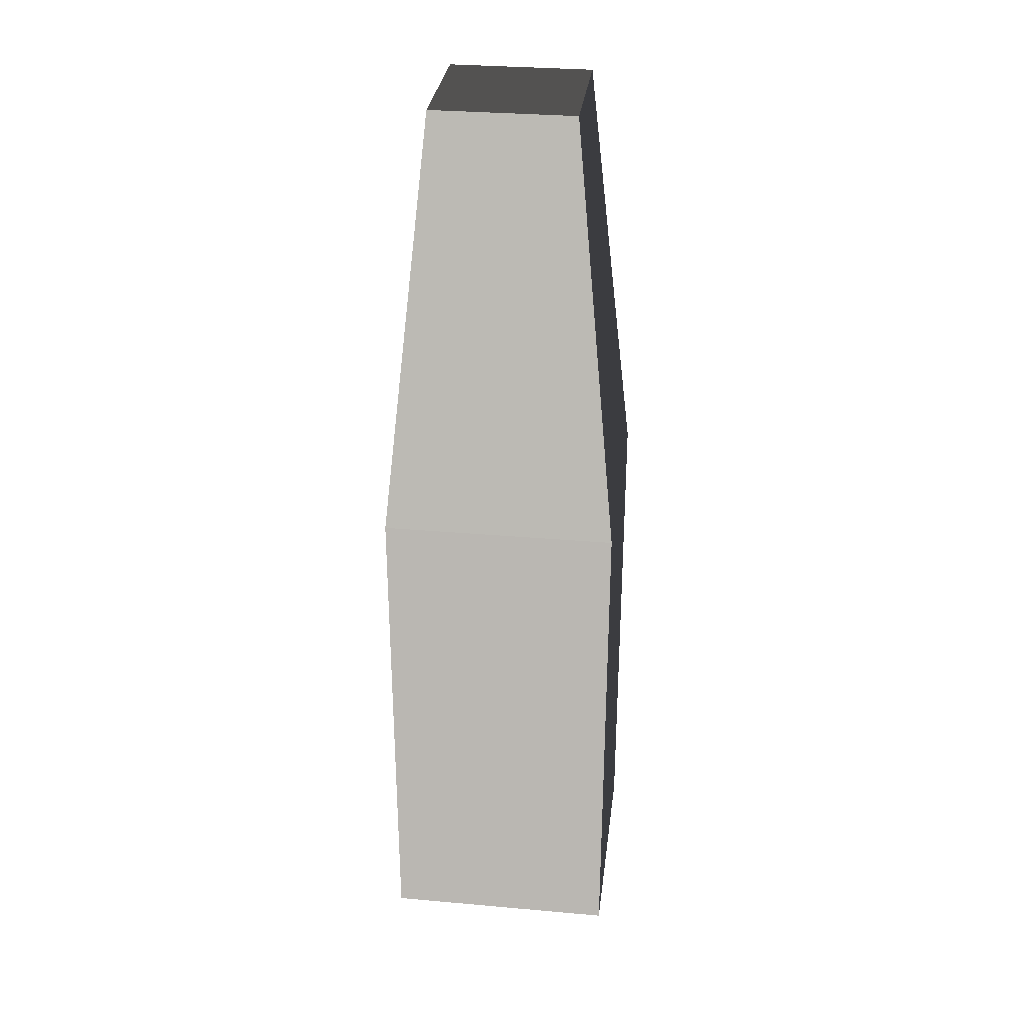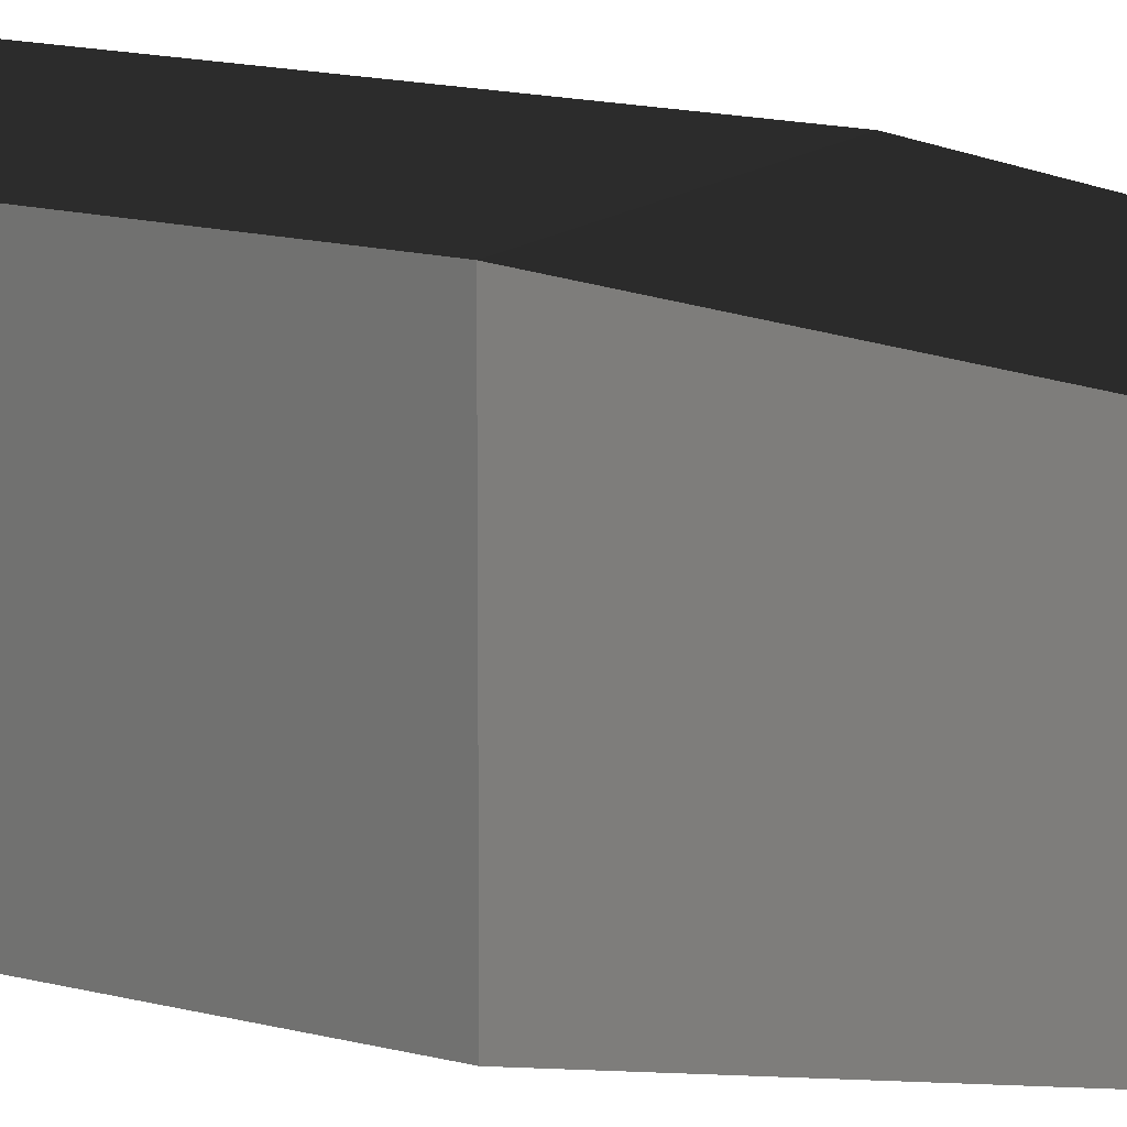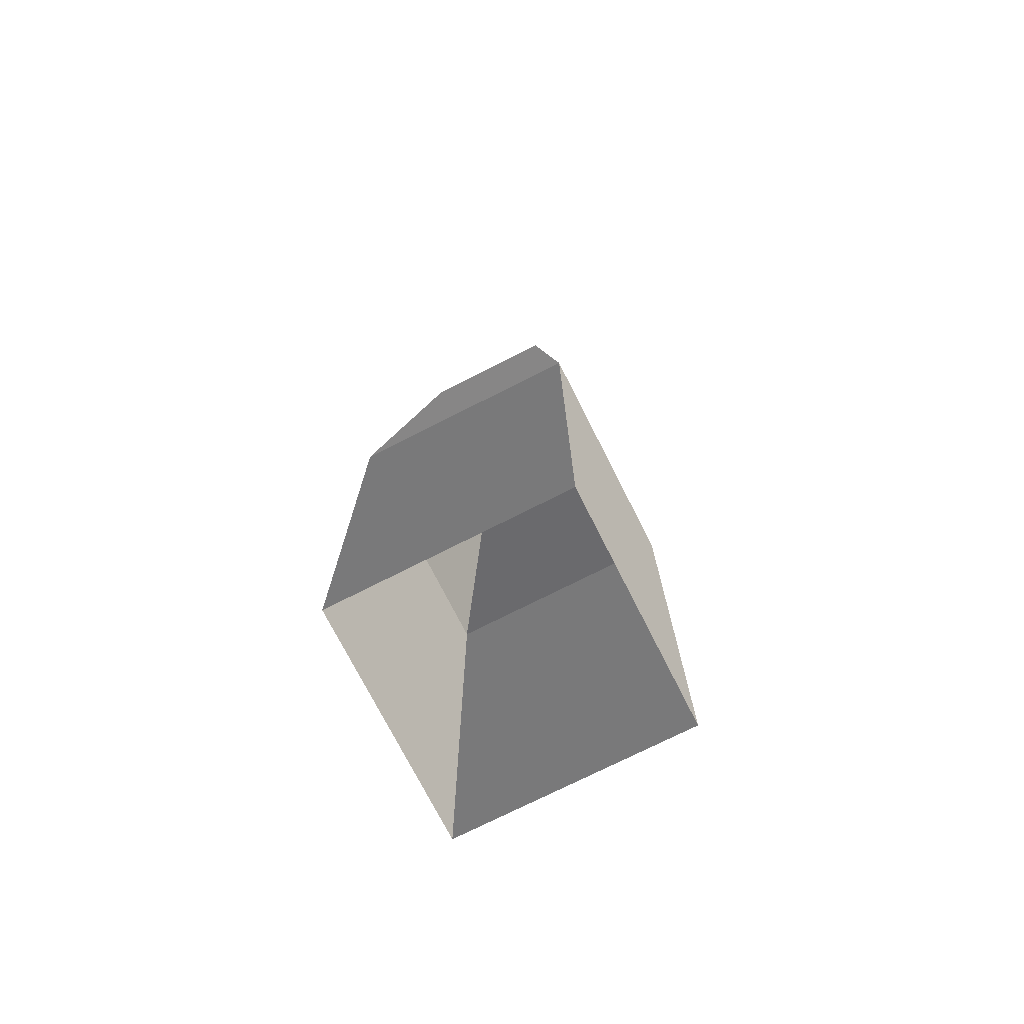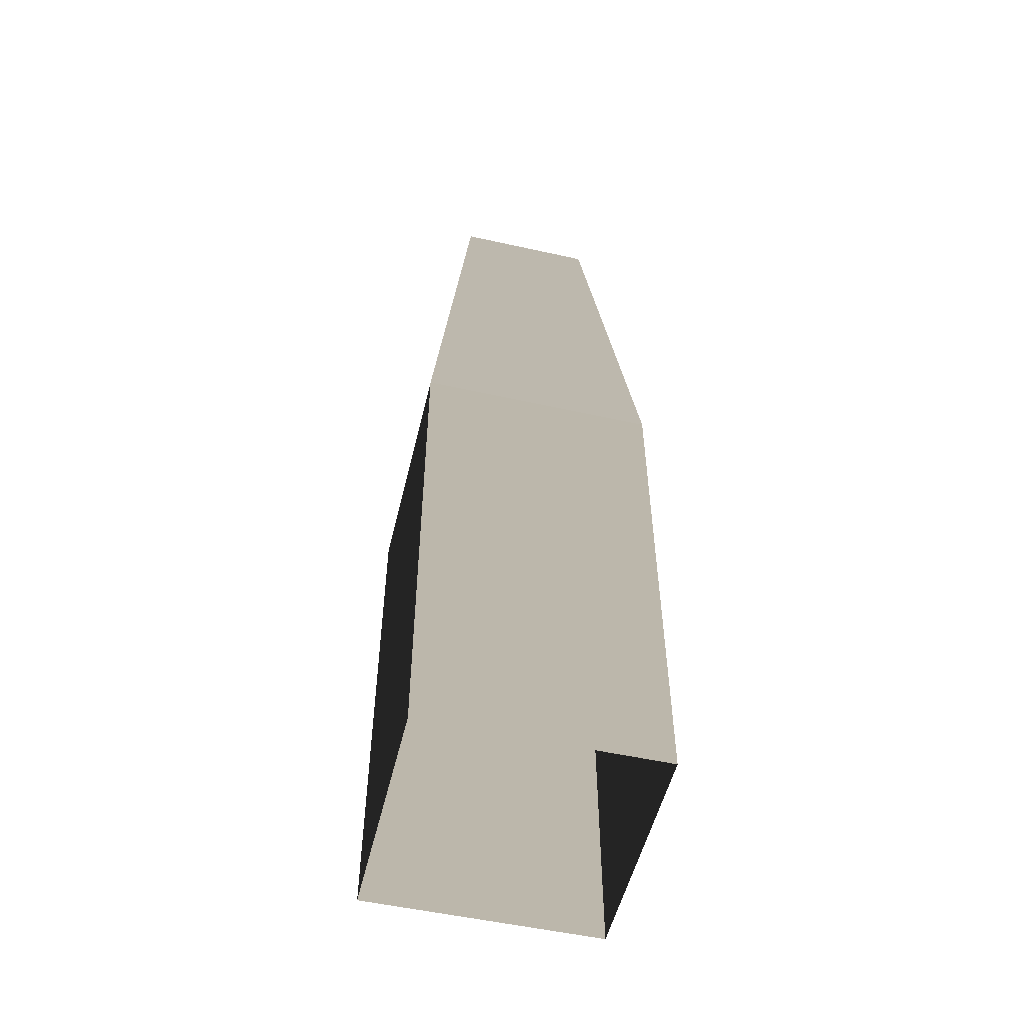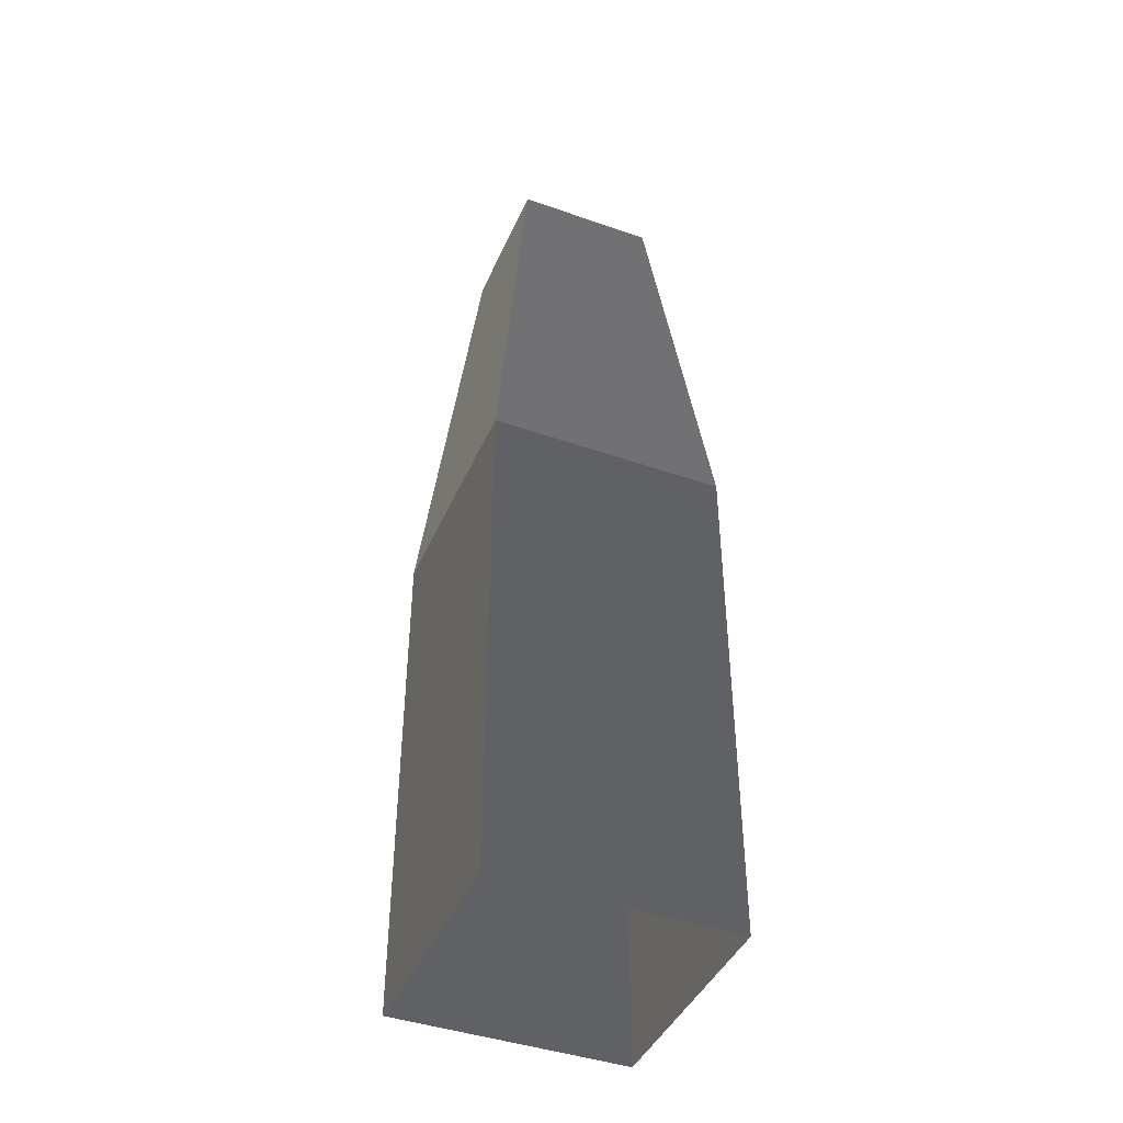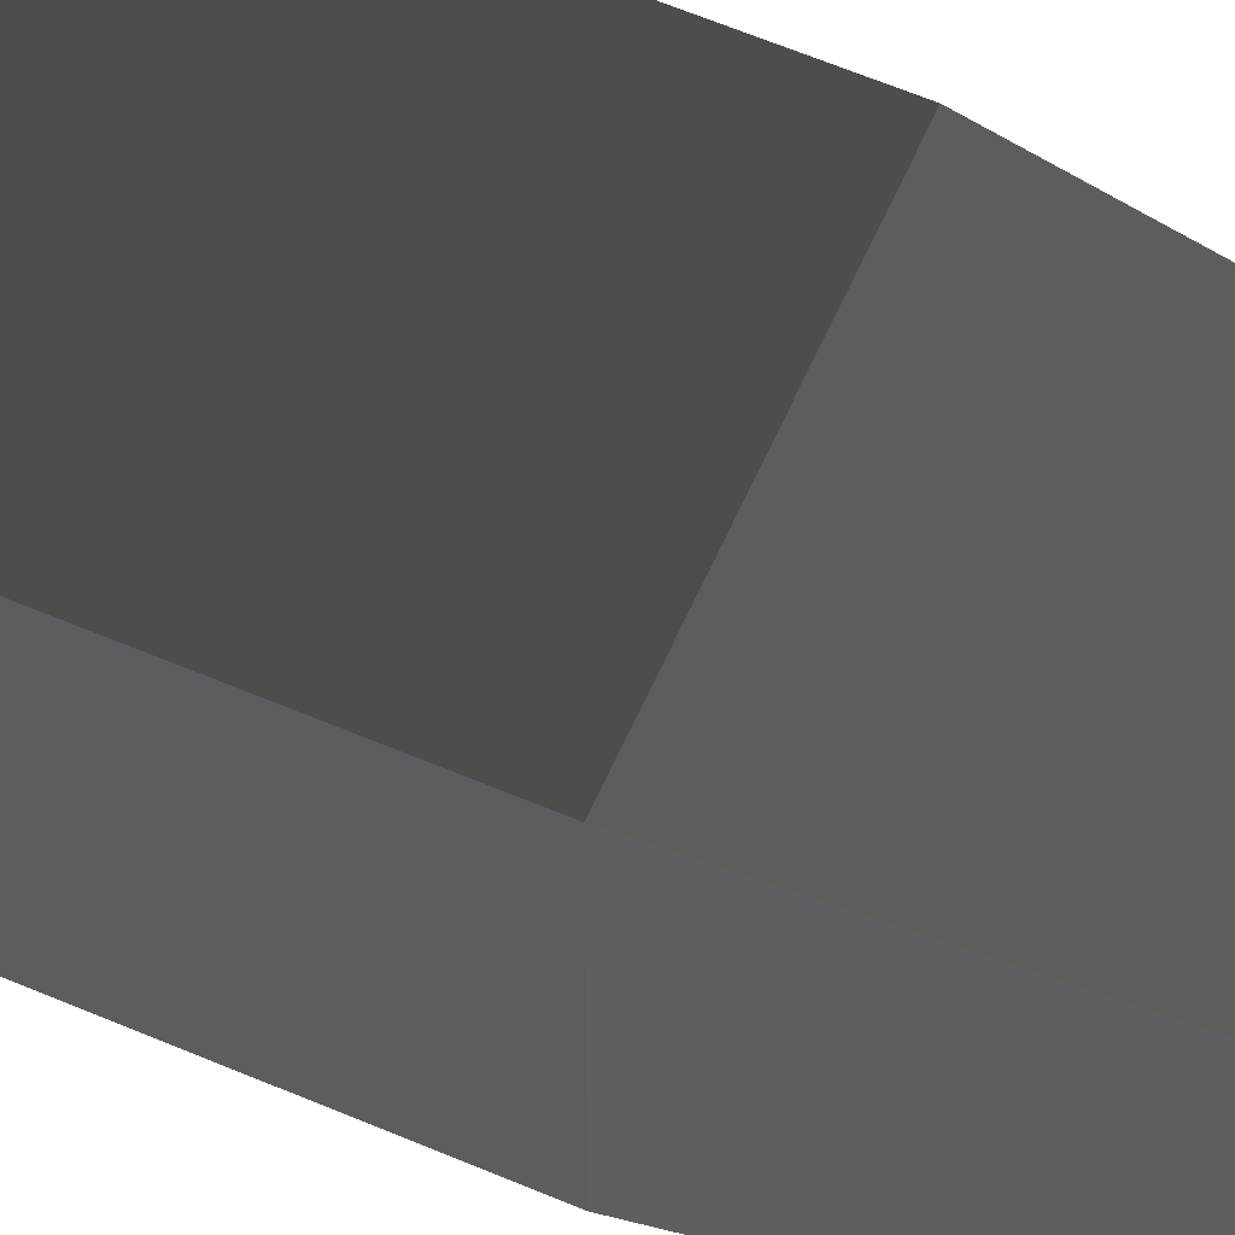
<metadata>
{"format":"obj","ext":"obj","renderer":"f3d","projection":"perspective","resolution":1024,"background":"white","views":[{"elev":31.1,"azim":97.2,"up":"+Z"},{"elev":14.1,"azim":-59.1,"up":"+Y"},{"elev":-73.9,"azim":-153.1,"up":"+Z"},{"elev":-53.0,"azim":76.6,"up":"+Z"},{"elev":-42.9,"azim":157.4,"up":"+Z"},{"elev":60.8,"azim":-66.4,"up":"+Y"}]}
</metadata>
<code>
v -1 -1 1
v -1 -1 -1.834
v -1 1 -1.834
v -1 1 1
v -1 1 1
v -1 1 -1.834
v 1 1 -1.834
v 1 1 1
v 1 1 1
v 1 1 -1.834
v 1 -1 -1.834
v 1 -1 1
v 1 -1 1
v 1 -1 -1.834
v -1 -1 -1.834
v -1 -1 1
v 1 -1 1
v 0.6066 -0.6066 4.673
v 0.6066 0.6066 4.673
v 1 1 1
v 0.6066 -0.6066 4.673
v -0.6066 -0.6066 4.673
v -0.6066 0.6066 4.673
v 0.6066 0.6066 4.673
v -1 1 1
v -0.6066 0.6066 4.673
v -0.6066 -0.6066 4.673
v -1 -1 1
v -1 -1 1
v -0.6066 -0.6066 4.673
v 0.6066 -0.6066 4.673
v 1 -1 1
v 1 1 1
v 0.6066 0.6066 4.673
v -0.6066 0.6066 4.673
v -1 1 1
v 1 -1 -1.834
v 1 -1 -3.392
v -1 -1 -3.392
v -1 -1 -1.834
v 1 1 -1.834
v 1 1 -3.392
v 1 -1 -3.392
v 1 -1 -1.834
v -1 -1 -1.834
v -1 -1 -3.392
v -1 1 -3.392
v -1 1 -1.834
v -1 1 -1.834
v -1 1 -3.392
v 1 1 -3.392
v 1 1 -1.834
g Column_wall_a.011_37645_332
f 1 3 2
f 1 4 3
f 5 7 6
f 5 8 7
f 9 11 10
f 9 12 11
f 13 15 14
f 13 16 15
f 17 19 18
f 17 20 19
f 21 23 22
f 21 24 23
f 25 27 26
f 25 28 27
f 29 31 30
f 29 32 31
f 33 35 34
f 33 36 35
f 37 39 38
f 37 40 39
f 41 43 42
f 41 44 43
f 45 47 46
f 45 48 47
f 49 51 50
f 49 52 51

</code>
